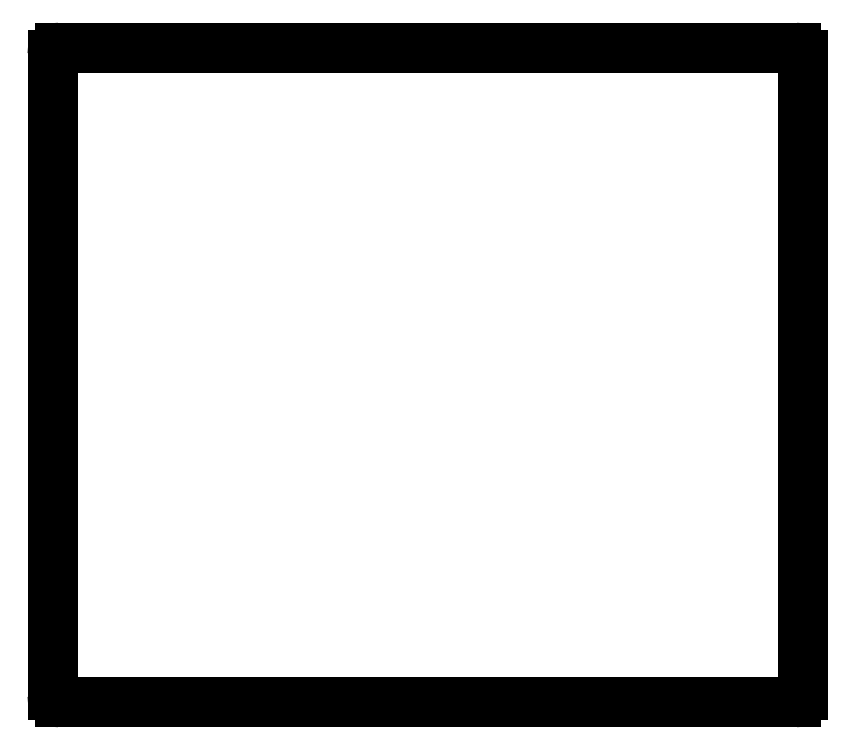
<metadata>
{"format":"dxf","ext":"dxf","renderer":"ezdxf+matplotlib","layout":"modelspace","background":"white","min_lineweight":24,"dpi":150}
</metadata>
<code>
0
SECTION
2
ENTITIES
0
LINE
8
0
10
104
20
-63
30
1.144e-05
11
-104
21
-63
31
1.144e-05
0
ARC
8
0
10
-104
20
-65
30
1.144e-05
40
2
210
0
220
-0
230
1
50
90
51
180
0
LINE
8
0
10
-106
20
-65
30
1.144e-05
11
-106
21
-246
31
1.144e-05
0
ARC
8
0
10
-104
20
-246
30
1.144e-05
40
2
210
0
220
0
230
1
50
180
51
270
0
LINE
8
0
10
-104
20
-248
30
1.144e-05
11
104
21
-248
31
1.144e-05
0
ARC
8
0
10
104
20
-246
30
1.144e-05
40
2
210
0
220
0
230
1
50
-90
51
0
0
LINE
8
0
10
106
20
-246
30
1.144e-05
11
106
21
-65
31
1.144e-05
0
ARC
8
0
10
104
20
-65
30
1.144e-05
40
2
210
0
220
0
230
1
50
0
51
90
0
ENDSEC
0
EOF

</code>
